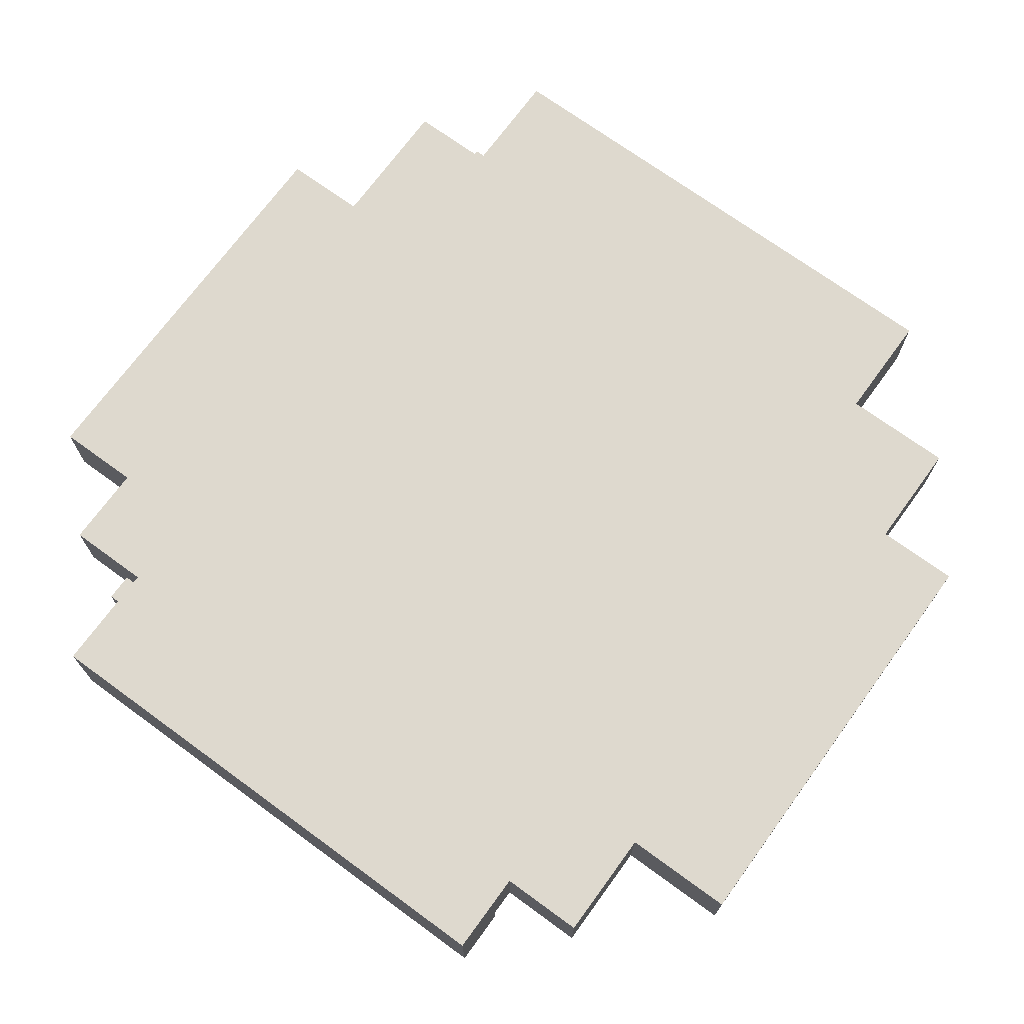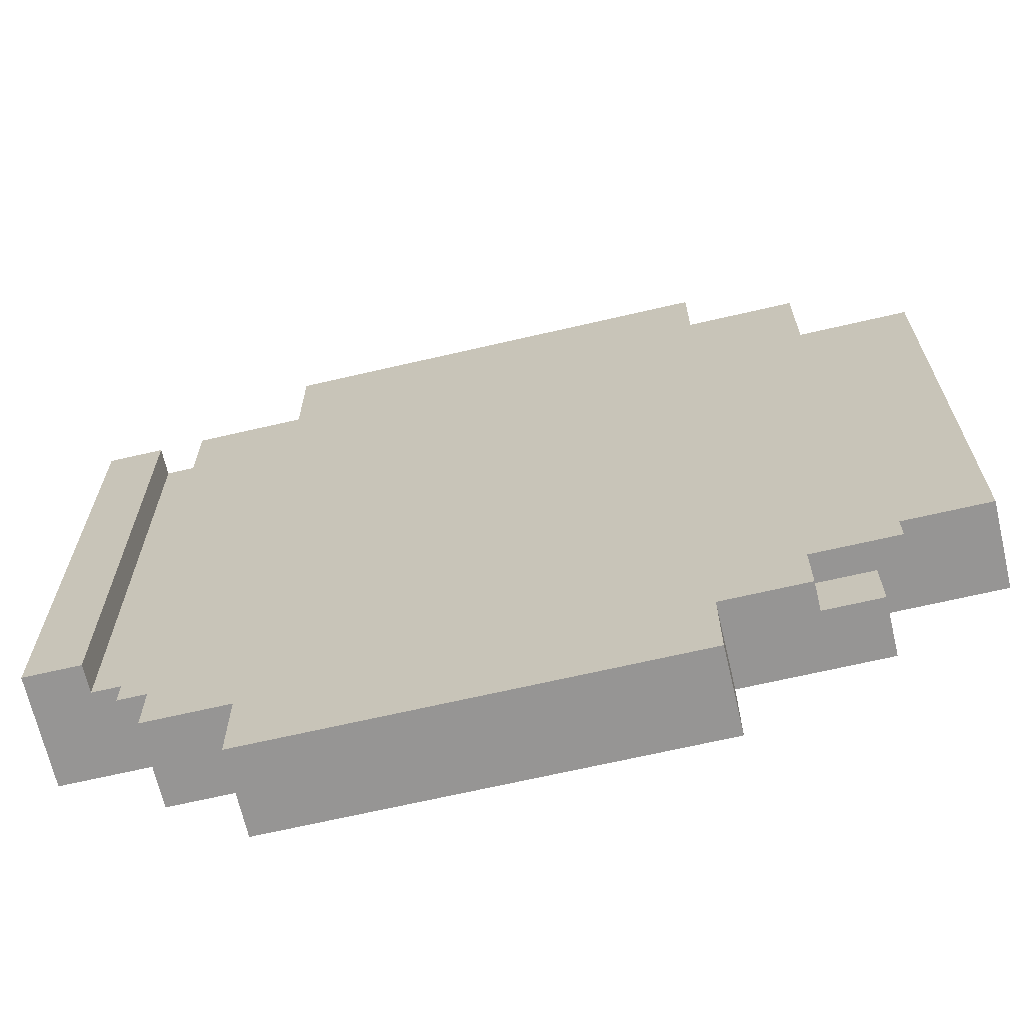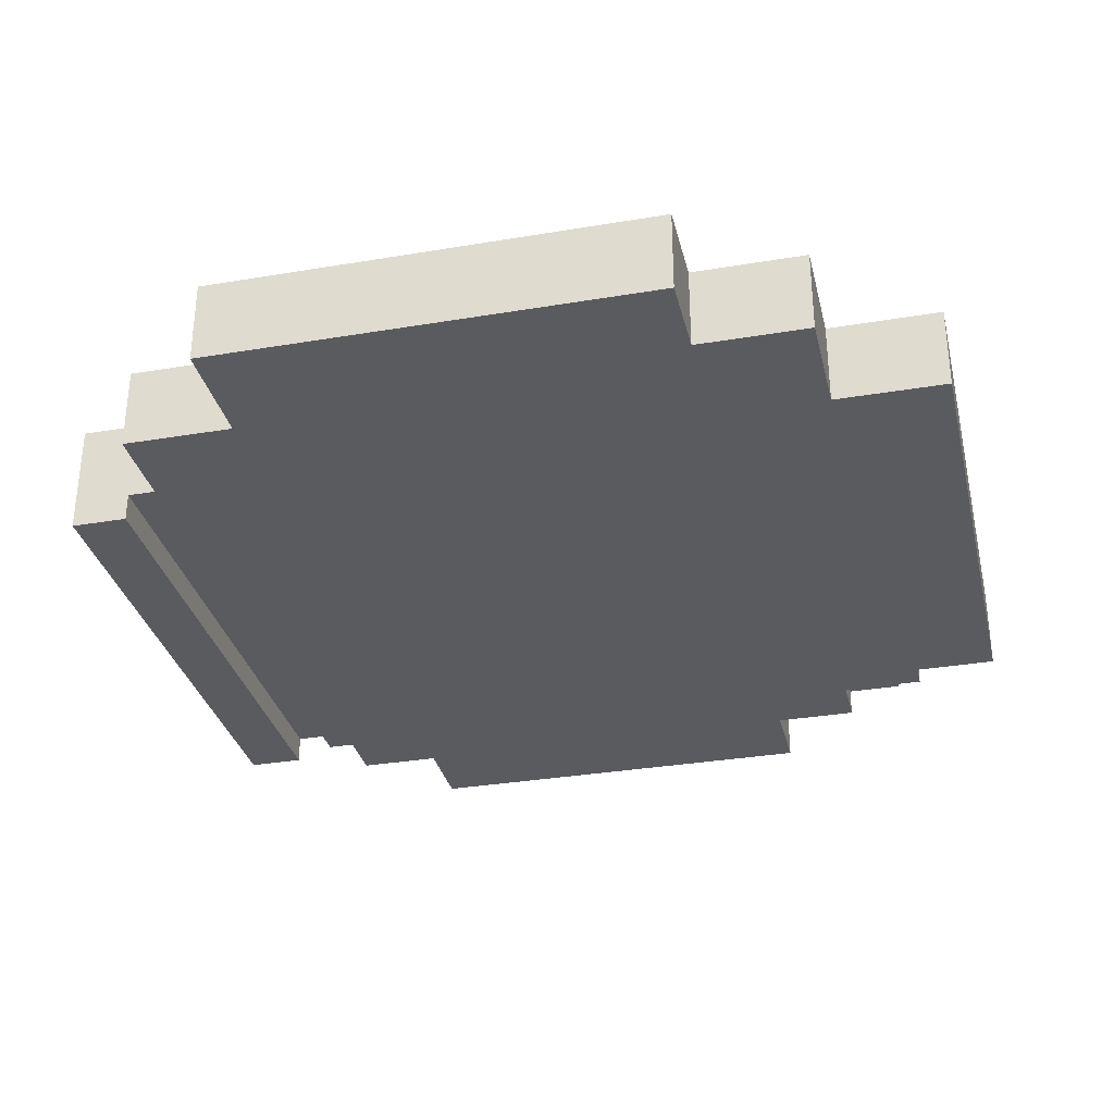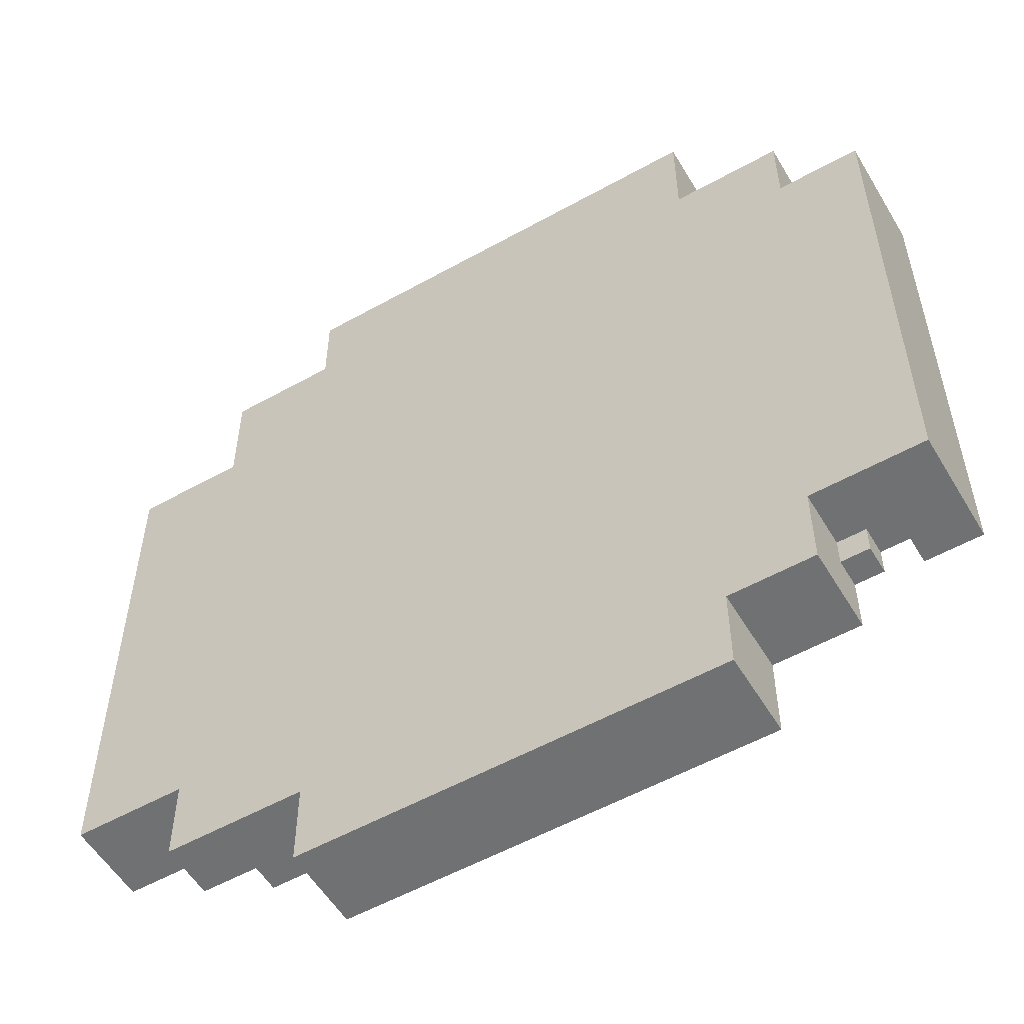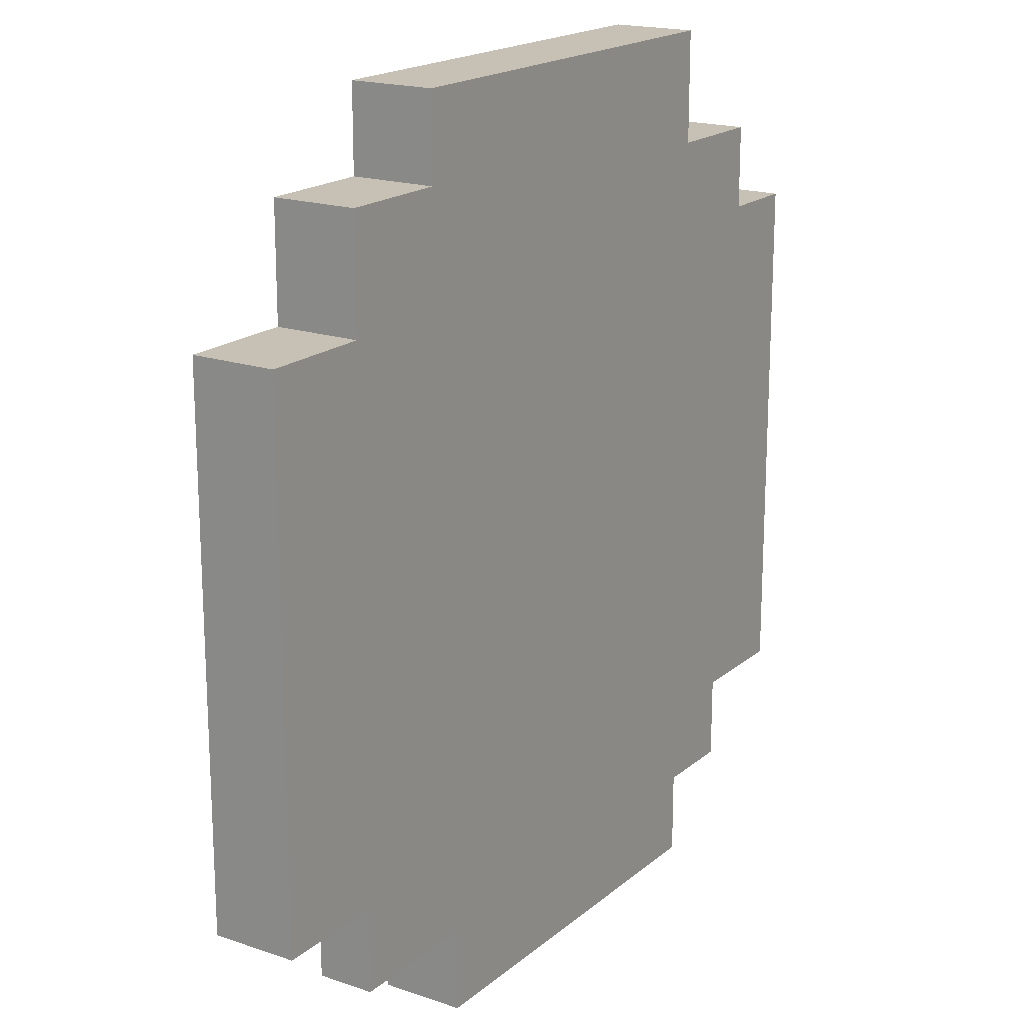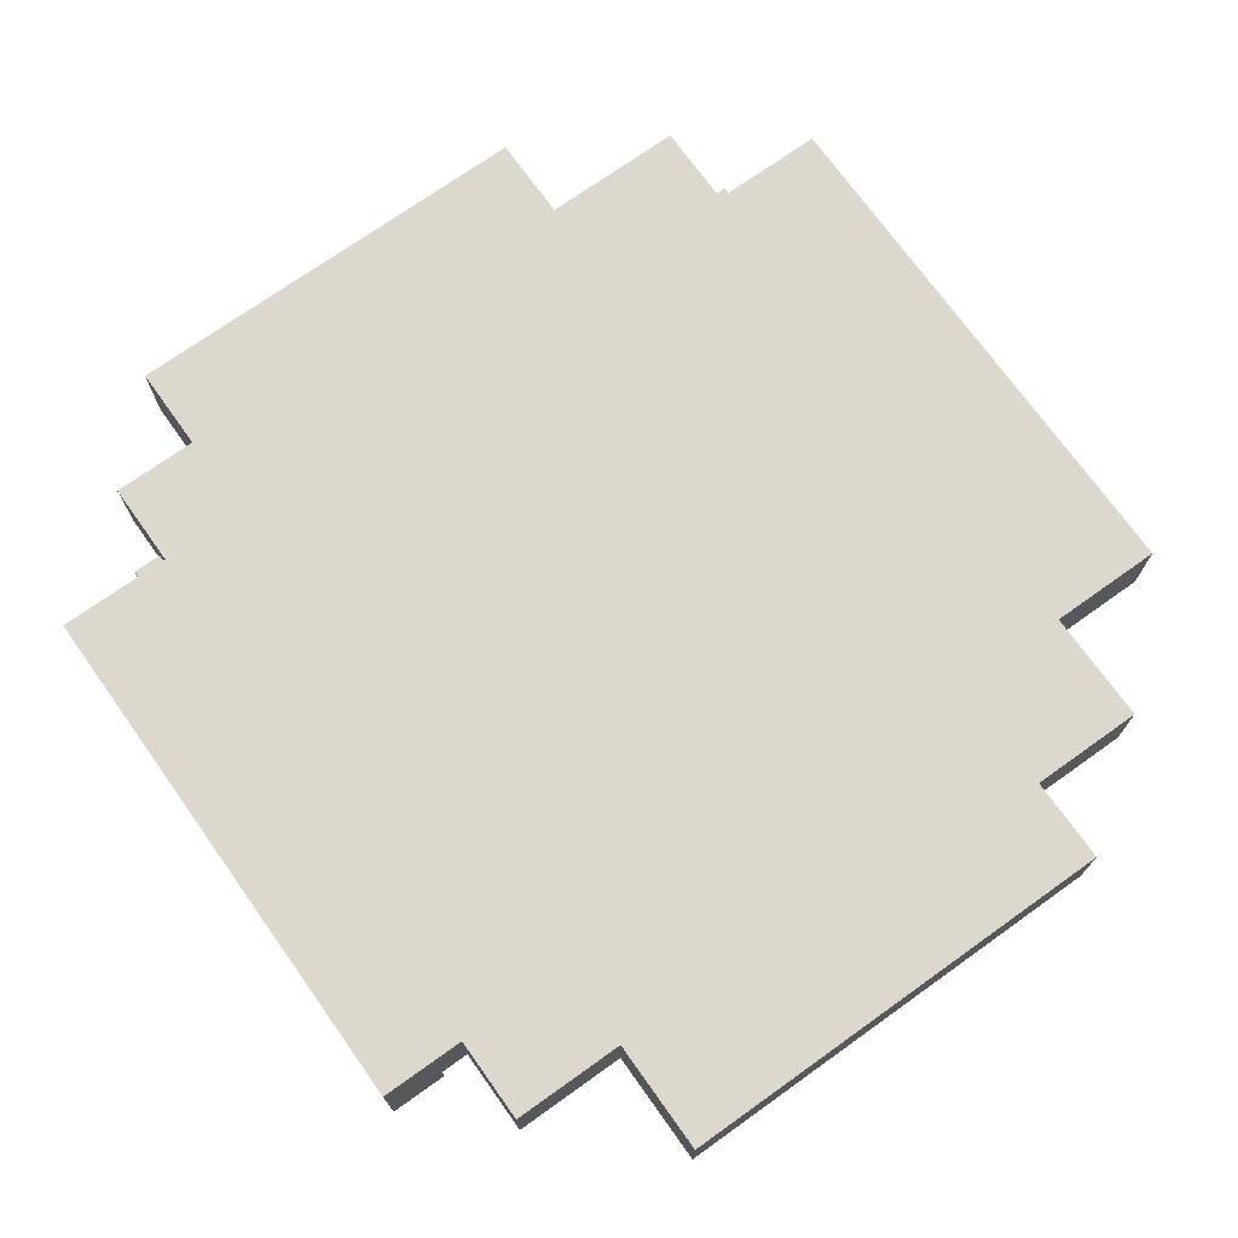
<metadata>
{"format":"obj","ext":"obj","renderer":"f3d","projection":"perspective","resolution":1024,"background":"white","views":[{"elev":71.5,"azim":126.1,"up":"+Z"},{"elev":-67.6,"azim":-166.9,"up":"+Y"},{"elev":-32.3,"azim":-166.8,"up":"+Z"},{"elev":-55.1,"azim":30.5,"up":"+Y"},{"elev":18.5,"azim":-56.7,"up":"+Y"},{"elev":72.5,"azim":144.5,"up":"+Z"}]}
</metadata>
<code>
o
v -1.5 1.1 1.6
v -1.5 1.1 1.5
v -1.5 1.1 1.3
v -1.5 3 1.6
v -1.5 3 1.5
v -1.5 3 1.3
v -1.2 1 1.4
v -1.2 1 1.3
v -1.2 1.1 1.4
v -1.2 1.1 1.3
v -1.1 0.8 1.6
v -1.1 0.8 1.4
v -1.1 1 1.4
v -1.1 1.1 1.6
v -1.1 1.1 1.5
v -1.1 1.1 1.4
v -1.1 3 1.6
v -1.1 3 1.5
v -1.1 3 1.3
v -1.1 3.4 1.6
v -1.1 3.4 1.5
v -1.1 3.4 1.3
v -0.9 0.8 1.4
v -0.9 0.8 1.3
v -0.9 1 1.4
v -0.9 1 1.3
v -0.7 3.4 1.6
v -0.7 3.4 1.5
v -0.7 3.4 1.3
v -0.7 3.7 1.6
v -0.7 3.7 1.5
v -0.7 3.7 1.3
v -0.6 0.5 1.6
v -0.6 0.5 1.5
v -0.6 0.5 1.3
v -0.6 0.8 1.6
v -0.6 0.8 1.5
v -0.6 0.8 1.3
v 1.4 1.1 1.3
v 1.4 1.1 1.2
v 1.4 3 1.3
v 1.4 3 1.2
v 0.9 0.5 1.6
v 0.9 0.5 1.5
v 0.9 0.5 1.3
v 0.9 0.8 1.6
v 0.9 0.8 1.5
v 0.9 0.8 1.3
v 0.9 3.3 1.6
v 0.9 3.3 1.5
v 0.9 3.3 1.3
v 0.9 3.7 1.6
v 0.9 3.7 1.5
v 0.9 3.7 1.3
v 1.2 0.8 1.6
v 1.2 0.8 1.5
v 1.2 0.8 1.3
v 1.2 1 1.4
v 1.2 1 1.3
v 1.2 1.1 1.6
v 1.2 1.1 1.5
v 1.2 1.1 1.4
v 1.3 1 1.4
v 1.3 1 1.3
v 1.3 1.1 1.4
v 1.3 1.1 1.3
v 1.3 3 1.6
v 1.3 3 1.3
v 1.3 3.3 1.6
v 1.3 3.3 1.3
v 1.6 1.1 1.6
v 1.6 1.1 1.5
v 1.6 1.1 1.2
v 1.6 2.4 1.6
v 1.6 2.4 1.5
v 1.6 3 1.6
v 1.6 3 1.2
v -1.5 1.1 1.6
v -1.5 3 1.6
v -1.1 0.8 1.6
v -1.1 1.1 1.6
v -1.1 3 1.6
v -1.1 3.4 1.6
v -0.7 1.3 1.6
v -0.7 2.8 1.6
v -0.7 3 1.6
v -0.7 3.3 1.6
v -0.7 3.4 1.6
v -0.7 3.7 1.6
v -0.6 0.5 1.6
v -0.6 0.8 1.6
v -0.5 1.1 1.6
v -0.5 1.3 1.6
v -0.5 2.8 1.6
v -0.5 3 1.6
v -0.2 1.5 1.6
v -0.2 2.6 1.6
v 0.1 1.8 1.6
v 0.1 2.1 1.6
v 0.4 1.5 1.6
v 0.4 1.8 1.6
v 0.6 1.1 1.6
v 0.6 1.4 1.6
v 0.8 1.4 1.6
v 0.8 1.8 1.6
v 0.9 0.5 1.6
v 0.9 0.8 1.6
v 0.9 1.1 1.6
v 0.9 2.6 1.6
v 0.9 3 1.6
v 0.9 3.3 1.6
v 0.9 3.7 1.6
v 1.1 1.8 1.6
v 1.1 2.1 1.6
v 1.2 0.8 1.6
v 1.2 1.1 1.6
v 1.2 2.4 1.6
v 1.3 3 1.6
v 1.3 3.3 1.6
v 1.6 1.1 1.6
v 1.6 2.4 1.6
v 1.6 3 1.6
v -1.2 1 1.4
v -1.2 1.1 1.4
v -1.1 1 1.4
v -1.1 1.1 1.4
v 1.2 1 1.4
v 1.2 1.1 1.4
v 1.3 1 1.4
v 1.3 1.1 1.4
v -1.1 0.8 1.4
v -1.1 1 1.4
v -0.9 0.8 1.4
v -0.9 1 1.4
v -1.5 1.1 1.3
v -1.5 3 1.3
v -1.2 1 1.3
v -1.2 1.1 1.3
v -1.1 3 1.3
v -1.1 3.4 1.3
v -0.9 0.8 1.3
v -0.9 1 1.3
v -0.7 3.4 1.3
v -0.7 3.7 1.3
v -0.6 0.5 1.3
v -0.6 0.8 1.3
v 0.9 0.5 1.3
v 0.9 0.8 1.3
v 0.9 3.3 1.3
v 0.9 3.7 1.3
v 1.2 0.8 1.3
v 1.2 1 1.3
v 1.3 1 1.3
v 1.3 1.1 1.3
v 1.3 3 1.3
v 1.3 3.3 1.3
v 1.4 1.1 1.3
v 1.4 3 1.3
v 1.4 1.1 1.2
v 1.4 3 1.2
v 1.6 1.1 1.2
v 1.6 3 1.2
v -0.6 0.5 1.6
v 0.9 0.5 1.6
v -0.6 0.5 1.5
v 0.9 0.5 1.5
v -0.6 0.5 1.3
v 0.9 0.5 1.3
v -1.1 0.8 1.6
v -0.6 0.8 1.6
v 0.9 0.8 1.6
v 1.2 0.8 1.6
v -0.6 0.8 1.5
v 0.9 0.8 1.5
v 1.2 0.8 1.5
v -1.1 0.8 1.4
v -0.9 0.8 1.4
v -0.9 0.8 1.3
v -0.6 0.8 1.3
v 0.9 0.8 1.3
v 1.2 0.8 1.3
v -1.2 1 1.4
v -1.1 1 1.4
v -0.9 1 1.4
v 1.2 1 1.4
v 1.3 1 1.4
v -1.2 1 1.3
v -0.9 1 1.3
v 1.2 1 1.3
v 1.3 1 1.3
v -1.5 1.1 1.6
v -1.1 1.1 1.6
v 1.2 1.1 1.6
v 1.6 1.1 1.6
v -1.5 1.1 1.5
v -1.1 1.1 1.5
v 1.2 1.1 1.5
v 1.6 1.1 1.5
v -1.2 1.1 1.4
v -1.1 1.1 1.4
v 1.2 1.1 1.4
v 1.3 1.1 1.4
v -1.5 1.1 1.3
v -1.2 1.1 1.3
v 1.3 1.1 1.3
v 1.4 1.1 1.3
v 1.4 1.1 1.2
v 1.6 1.1 1.2
v -1.5 3 1.6
v -1.1 3 1.6
v 1.3 3 1.6
v 1.6 3 1.6
v -1.5 3 1.5
v -1.1 3 1.5
v -1.5 3 1.3
v -1.1 3 1.3
v 1.3 3 1.3
v 1.4 3 1.3
v 1.4 3 1.2
v 1.6 3 1.2
v 0.9 3.3 1.6
v 1.3 3.3 1.6
v 0.9 3.3 1.5
v 0.9 3.3 1.3
v 1.3 3.3 1.3
v -1.1 3.4 1.6
v -0.7 3.4 1.6
v -1.1 3.4 1.5
v -0.7 3.4 1.5
v -1.1 3.4 1.3
v -0.7 3.4 1.3
v -0.7 3.7 1.6
v 0.9 3.7 1.6
v -0.7 3.7 1.5
v 0.9 3.7 1.5
v -0.7 3.7 1.3
v 0.9 3.7 1.3
f 4 2 1
f 5 3 2
f 5 2 4
f 6 3 5
f 9 8 7
f 10 8 9
f 13 12 11
f 14 13 11
f 15 13 14
f 16 13 15
f 20 18 17
f 21 19 18
f 21 18 20
f 22 19 21
f 25 24 23
f 26 24 25
f 30 28 27
f 31 29 28
f 31 28 30
f 32 29 31
f 36 34 33
f 37 35 34
f 37 34 36
f 38 35 37
f 41 40 39
f 42 40 41
f 43 44 46
f 44 45 47
f 46 44 47
f 47 45 48
f 49 50 52
f 50 51 53
f 52 50 53
f 53 51 54
f 56 57 58
f 58 57 59
f 55 56 60
f 56 58 61
f 60 56 61
f 61 58 62
f 63 64 65
f 65 64 66
f 67 68 69
f 69 68 70
f 71 72 74
f 72 73 75
f 74 72 75
f 74 75 76
f 75 73 77
f 76 75 77
f 81 79 78
f 82 79 81
f 84 81 80
f 84 82 81
f 85 82 84
f 86 83 82
f 86 82 85
f 87 83 86
f 88 83 87
f 91 84 80
f 92 84 91
f 93 85 84
f 93 84 92
f 94 86 85
f 94 85 93
f 94 87 86
f 95 87 94
f 96 93 92
f 96 94 93
f 96 95 94
f 97 95 96
f 98 97 96
f 99 97 98
f 100 96 92
f 100 98 96
f 101 99 98
f 101 98 100
f 102 92 91
f 102 100 92
f 102 101 100
f 103 101 102
f 104 103 102
f 104 101 103
f 105 99 101
f 105 101 104
f 106 91 90
f 107 104 102
f 107 91 106
f 107 102 91
f 107 105 104
f 108 105 107
f 109 97 99
f 109 95 97
f 110 87 95
f 110 95 109
f 111 89 88
f 111 87 110
f 111 88 87
f 112 89 111
f 113 99 105
f 113 105 108
f 114 110 109
f 114 99 113
f 114 109 99
f 114 111 110
f 115 108 107
f 116 113 108
f 116 108 115
f 116 114 113
f 117 111 114
f 117 114 116
f 118 111 117
f 119 111 118
f 120 117 116
f 121 118 117
f 121 117 120
f 122 118 121
f 125 124 123
f 126 124 125
f 129 128 127
f 130 128 129
f 131 132 133
f 133 132 134
f 135 136 138
f 138 136 139
f 137 138 139
f 137 139 142
f 139 140 142
f 142 140 143
f 141 142 143
f 141 143 146
f 143 144 146
f 145 146 147
f 146 144 148
f 147 146 148
f 148 144 149
f 149 144 150
f 148 149 151
f 151 149 152
f 152 149 153
f 153 149 154
f 154 149 155
f 155 149 156
f 154 155 157
f 157 155 158
f 159 160 161
f 161 160 162
f 165 164 163
f 166 164 165
f 167 166 165
f 168 166 167
f 173 170 169
f 174 172 171
f 175 172 174
f 176 173 169
f 177 173 176
f 178 173 177
f 179 173 178
f 180 175 174
f 181 175 180
f 187 183 182
f 187 184 183
f 188 184 187
f 189 186 185
f 190 186 189
f 195 192 191
f 196 192 195
f 197 194 193
f 198 194 197
f 199 196 195
f 200 196 199
f 201 198 197
f 202 198 201
f 203 199 195
f 204 199 203
f 205 198 202
f 206 198 205
f 207 198 206
f 208 198 207
f 209 210 213
f 213 210 214
f 213 214 215
f 215 214 216
f 211 212 217
f 217 212 218
f 218 212 219
f 219 212 220
f 221 222 223
f 223 222 224
f 224 222 225
f 226 227 228
f 228 227 229
f 228 229 230
f 230 229 231
f 232 233 234
f 234 233 235
f 234 235 236
f 236 235 237

</code>
